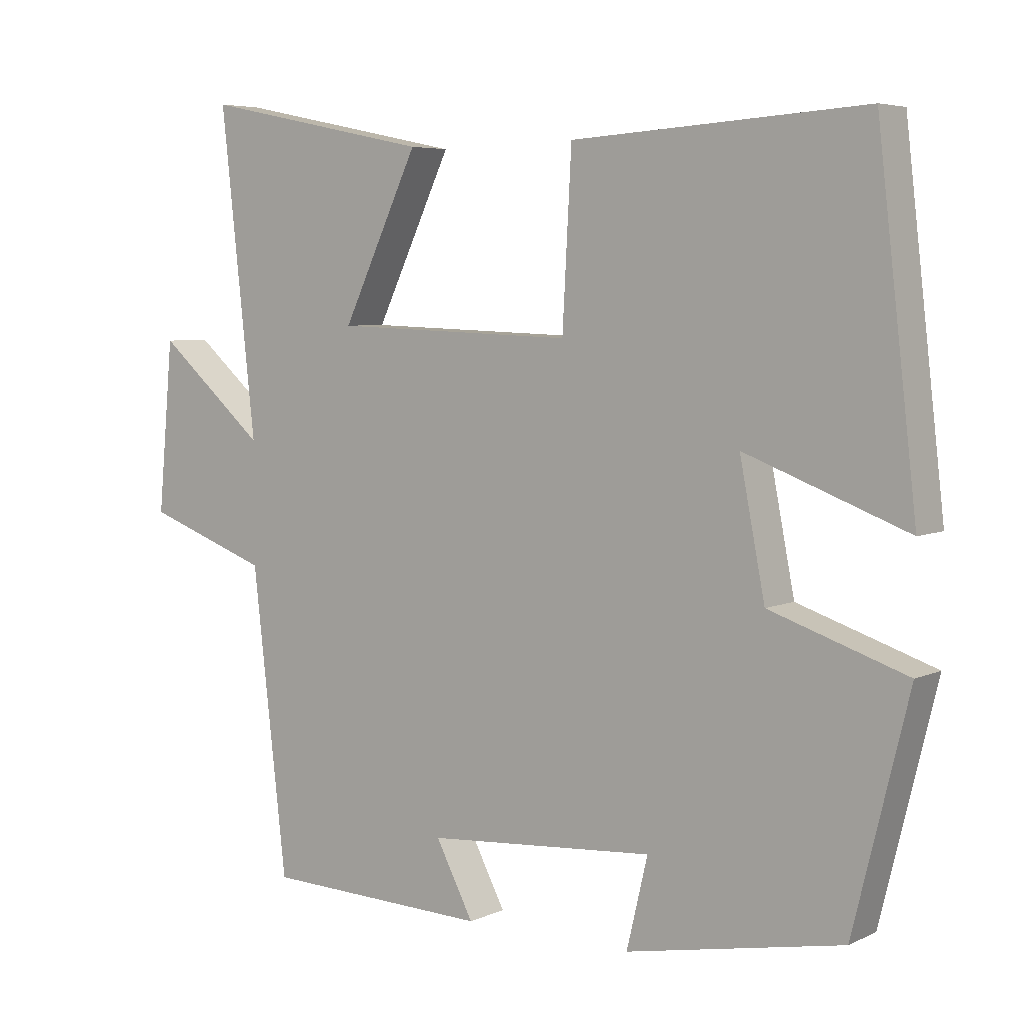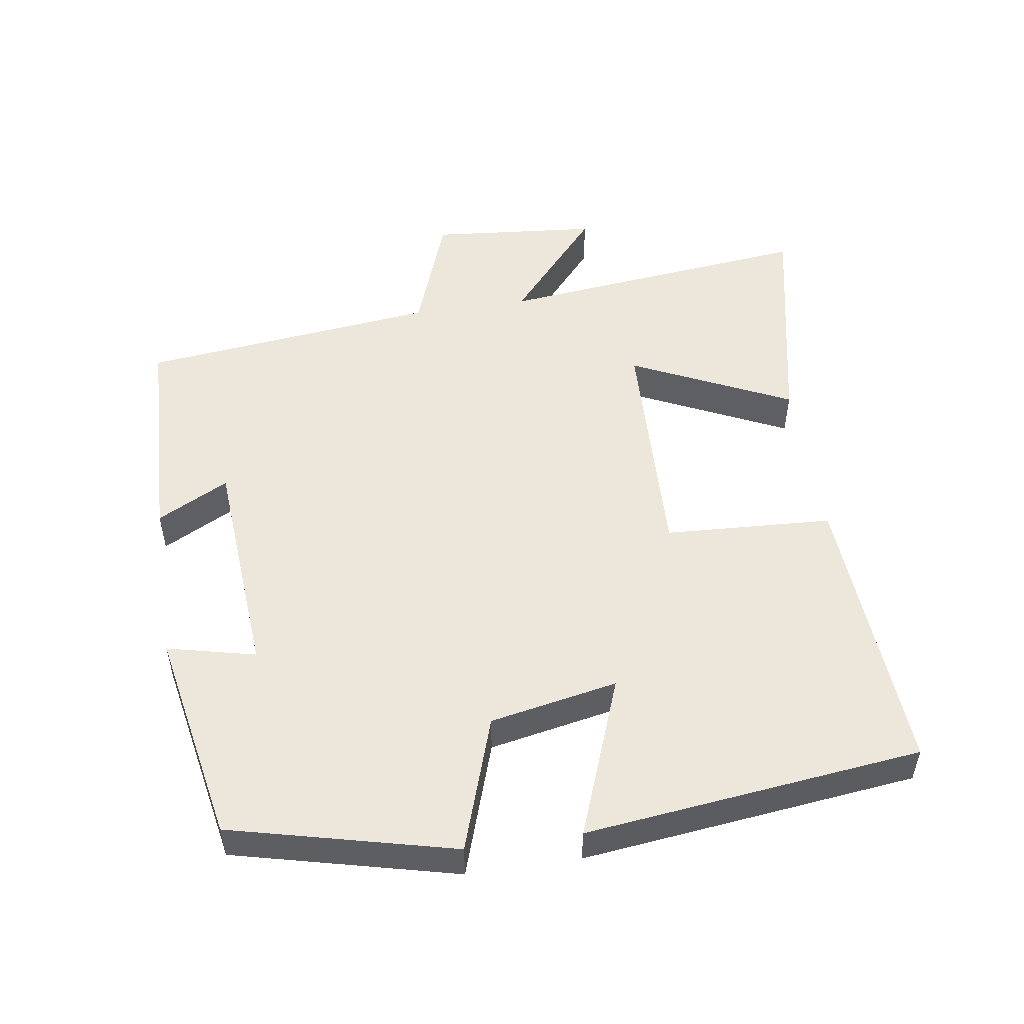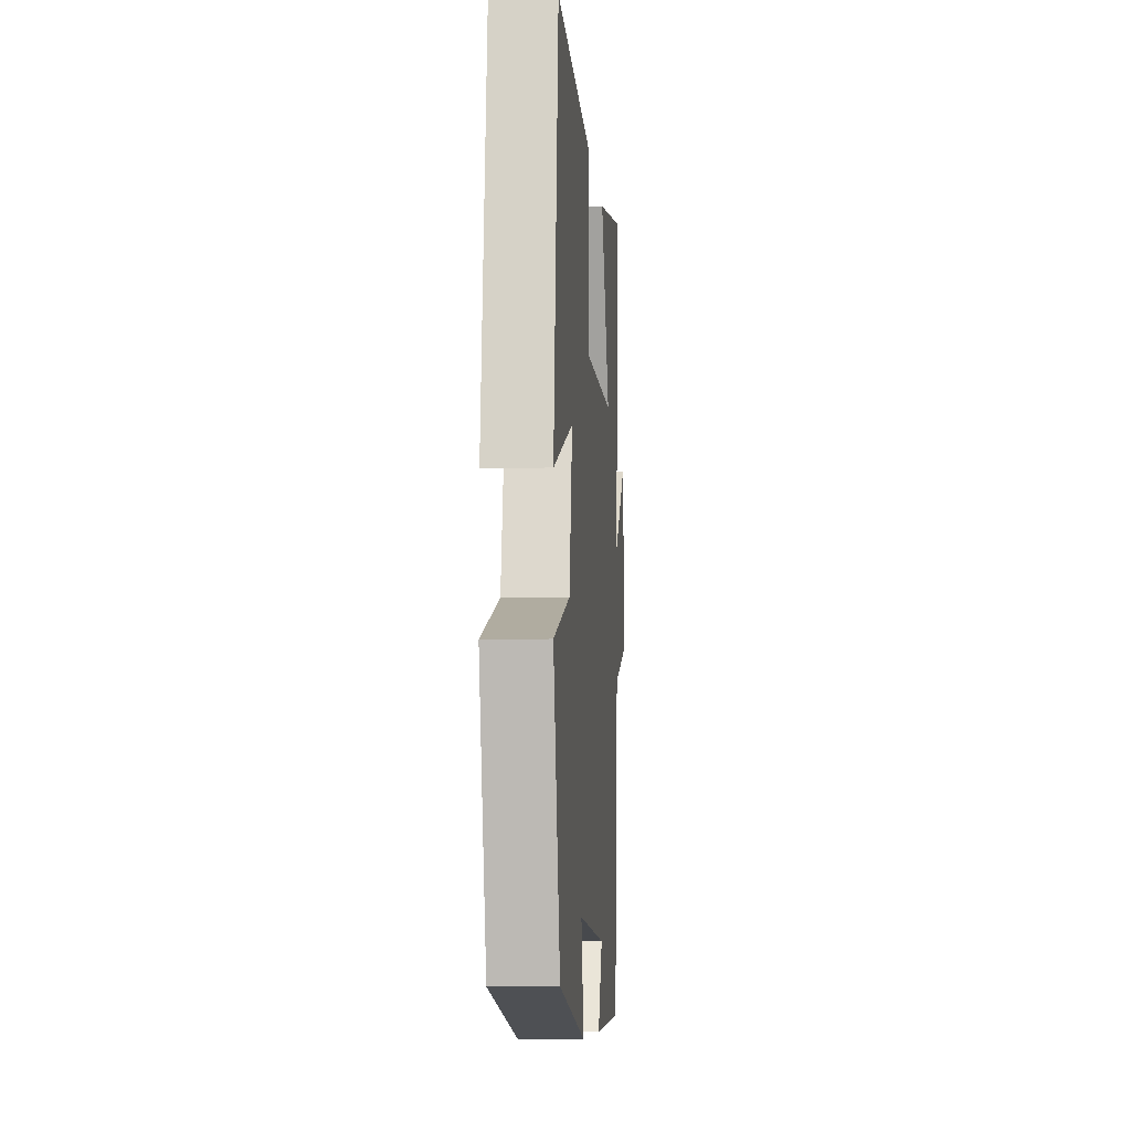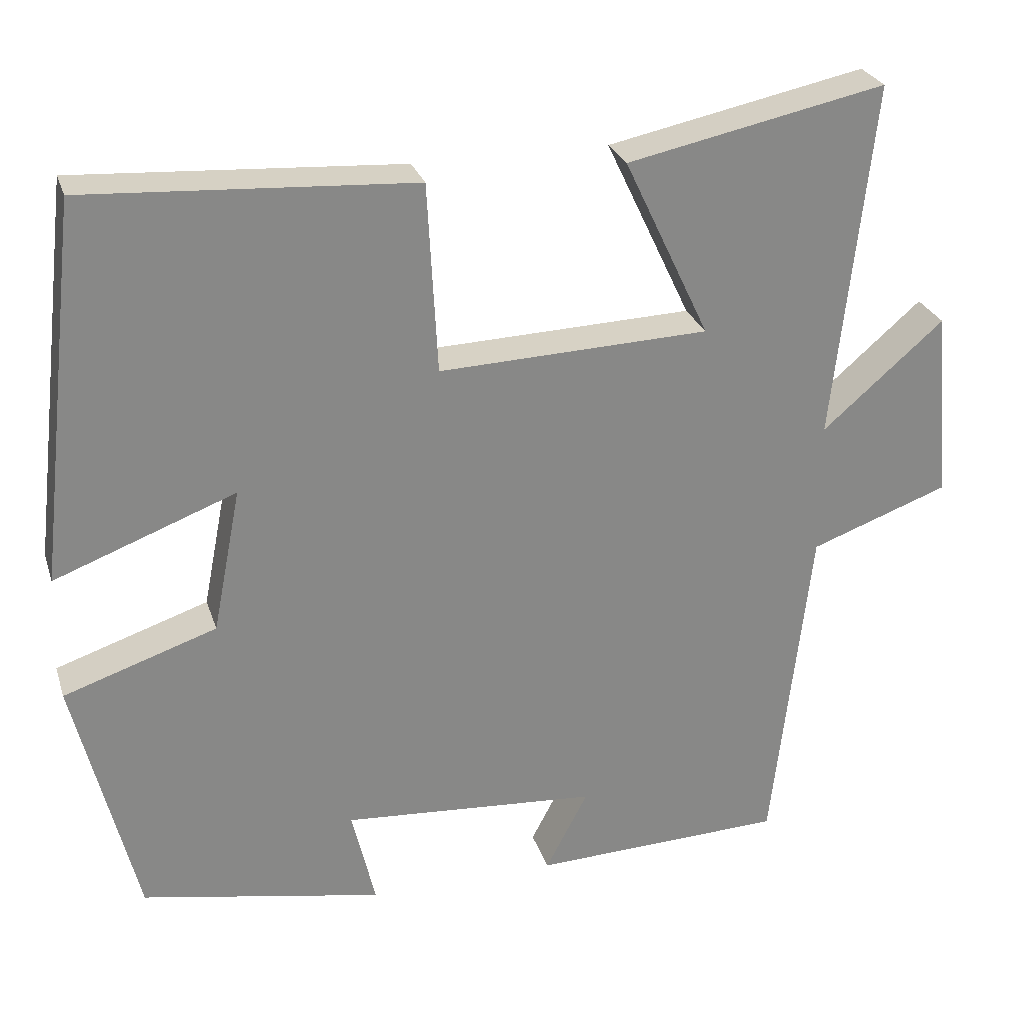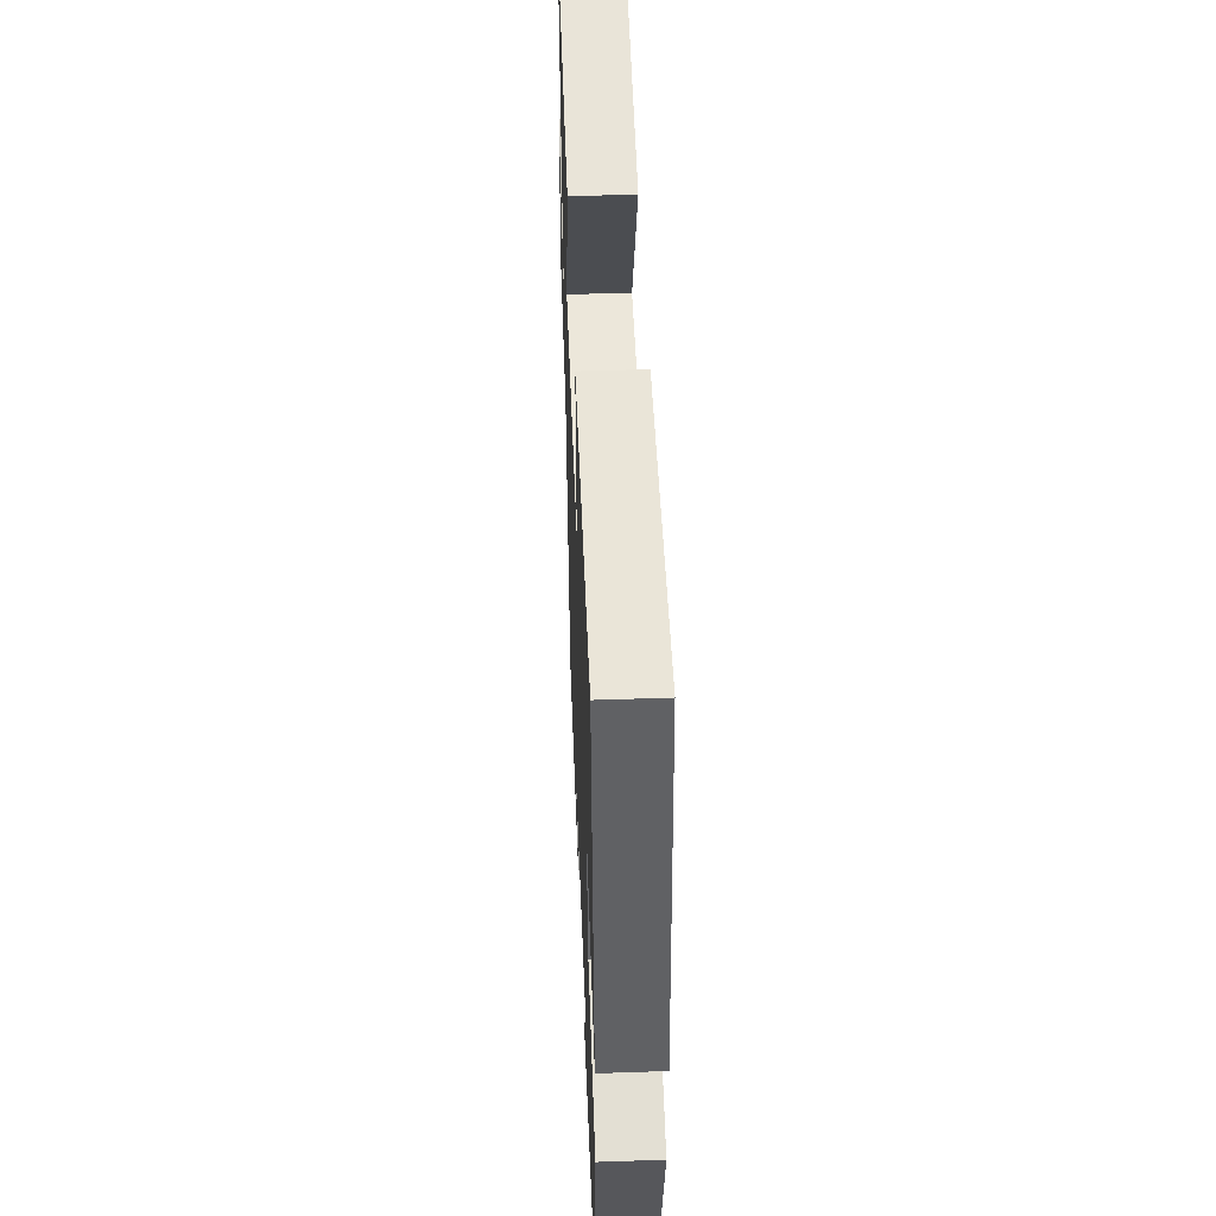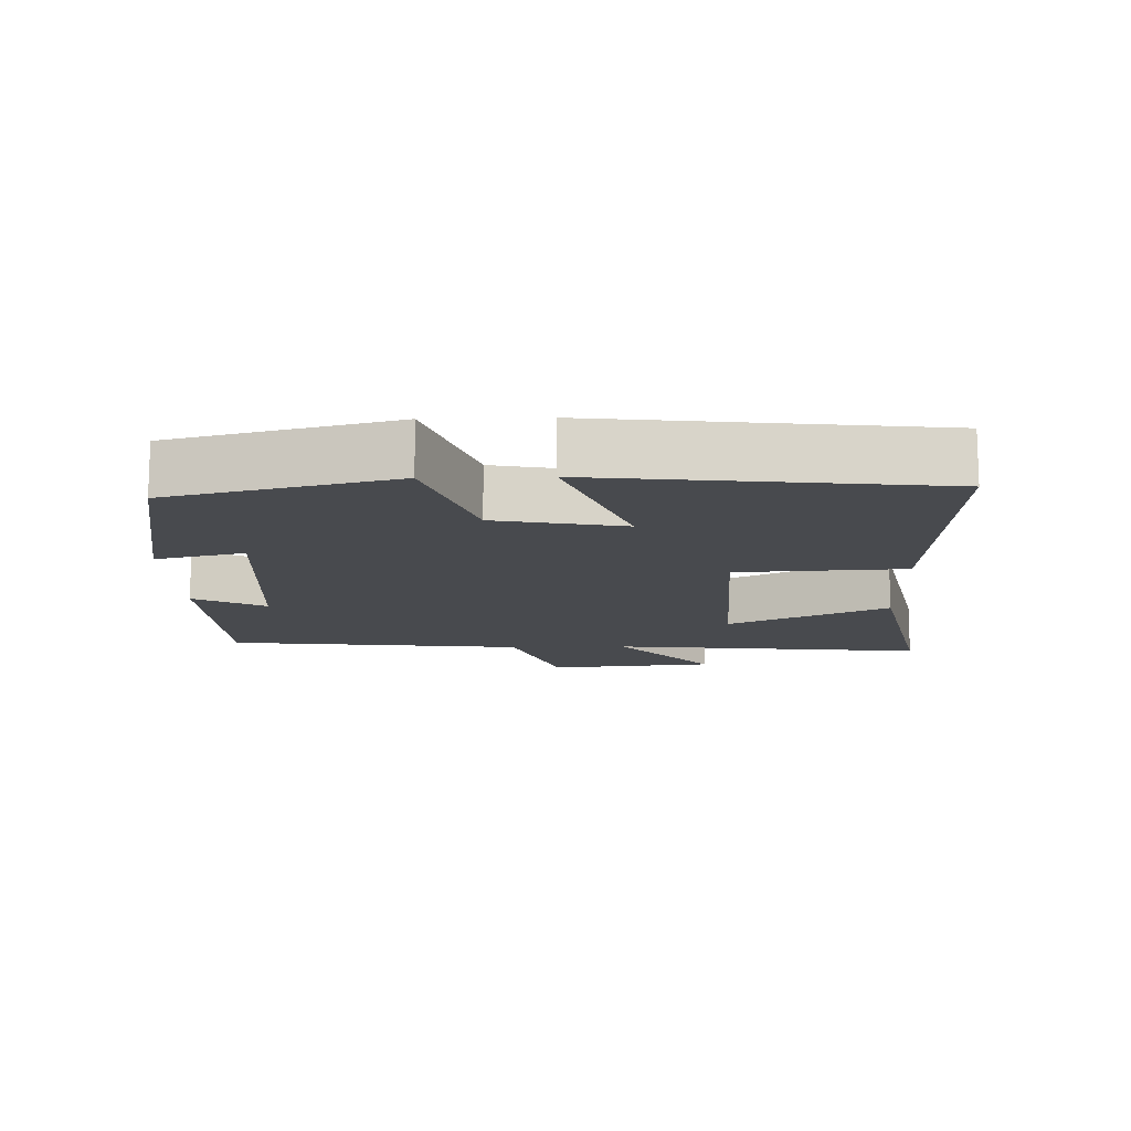
<metadata>
{"format":"obj","ext":"obj","renderer":"f3d","projection":"perspective","resolution":1024,"background":"white","views":[{"elev":5.4,"azim":-143.9,"up":"+Z"},{"elev":51.5,"azim":-98.6,"up":"+Y"},{"elev":-8.2,"azim":-85.5,"up":"+Z"},{"elev":27.1,"azim":-16.3,"up":"+Z"},{"elev":48.7,"azim":-92.2,"up":"+Z"},{"elev":-13.2,"azim":-88.3,"up":"+Y"}]}
</metadata>
<code>
v -0.421 0.07 -0.441
v -0.5 0.07 -0.12
v -0.305 0.07 -0.055
v -0.269 0.07 0.129
v -0.5 0.07 0.042
v -0.444 0.07 0.526
v -0.027 0.07 0.5
v -0.014 0.07 0.258
v 0.33 0.07 0.27
v 0.221 0.07 0.5
v 0.55 0.07 0.568
v 0.5 0.07 0.112
v 0.655 0.07 0.246
v 0.677 0.07 0.004
v 0.5 0.07 -0.06
v 0.451 0.07 -0.489
v 0.129 0.07 -0.5
v 0.183 0.07 -0.397
v -0.143 0.07 -0.373
v -0.113 0.07 -0.5
v -0.421 0 -0.441
v -0.5 0 -0.12
v -0.305 0 -0.055
v -0.269 0 0.129
v -0.5 0 0.042
v -0.444 0 0.526
v -0.027 0 0.5
v -0.014 0 0.258
v 0.33 0 0.27
v 0.221 0 0.5
v 0.55 0 0.568
v 0.5 0 0.112
v 0.655 0 0.246
v 0.677 0 0.004
v 0.5 0 -0.06
v 0.451 0 -0.489
v 0.129 0 -0.5
v 0.183 0 -0.397
v -0.143 0 -0.373
v -0.113 0 -0.5
f 1 2 3
f 20 1 3
f 19 20 3
f 18 19 3 4
f 15 16 17 18
f 15 18 4
f 12 13 14 15
f 12 15 4
f 9 10 11 12
f 8 9 12 4
f 6 7 8
f 5 6 8
f 4 5 8
f 23 22 21
f 23 21 40
f 23 40 39
f 24 23 39 38
f 38 37 36 35
f 24 38 35
f 35 34 33 32
f 24 35 32
f 32 31 30 29
f 24 32 29 28
f 28 27 26
f 28 26 25
f 28 25 24
f 1 21 22 2
f 2 22 23 3
f 3 23 24 4
f 4 24 25 5
f 5 25 26 6
f 6 26 27 7
f 7 27 28 8
f 8 28 29 9
f 9 29 30 10
f 10 30 31 11
f 11 31 32 12
f 12 32 33 13
f 13 33 34 14
f 14 34 35 15
f 15 35 36 16
f 16 36 37 17
f 17 37 38 18
f 18 38 39 19
f 19 39 40 20
f 20 40 21 1

</code>
